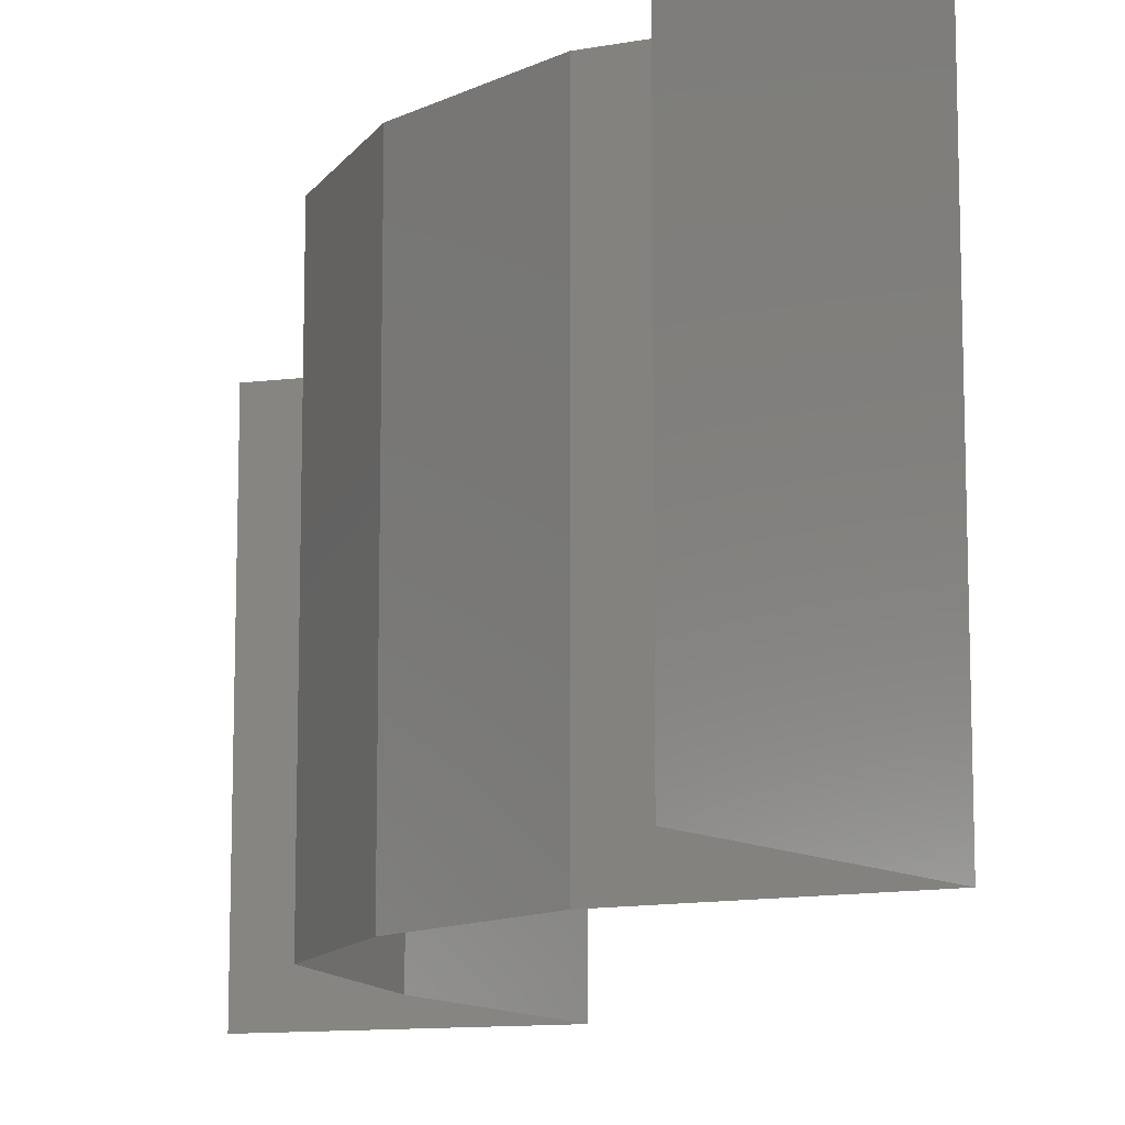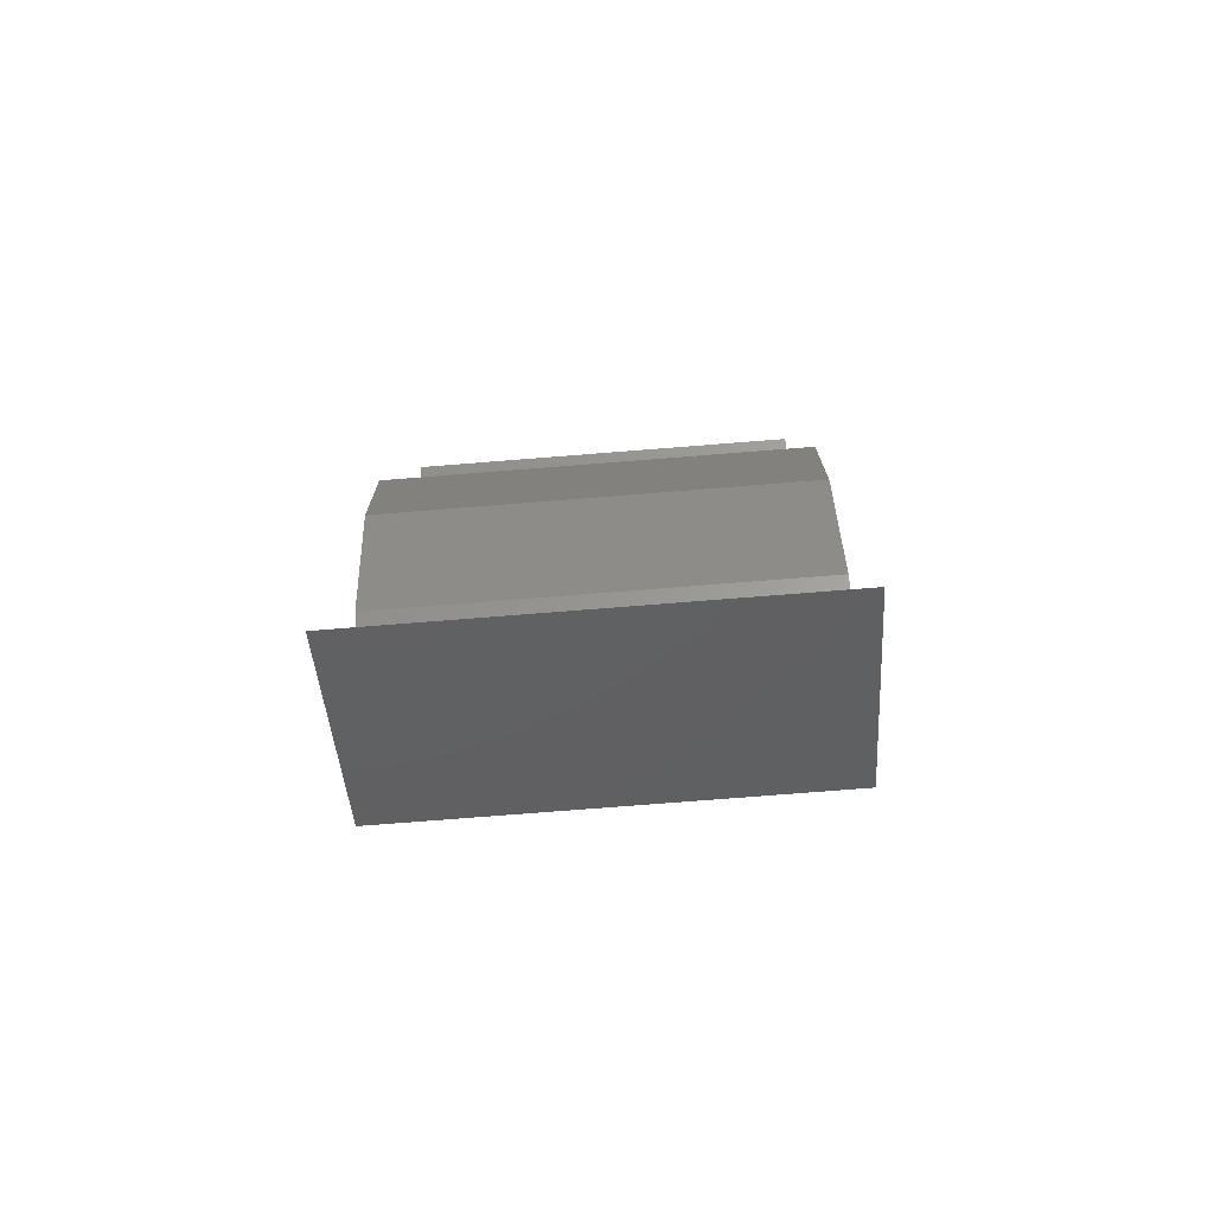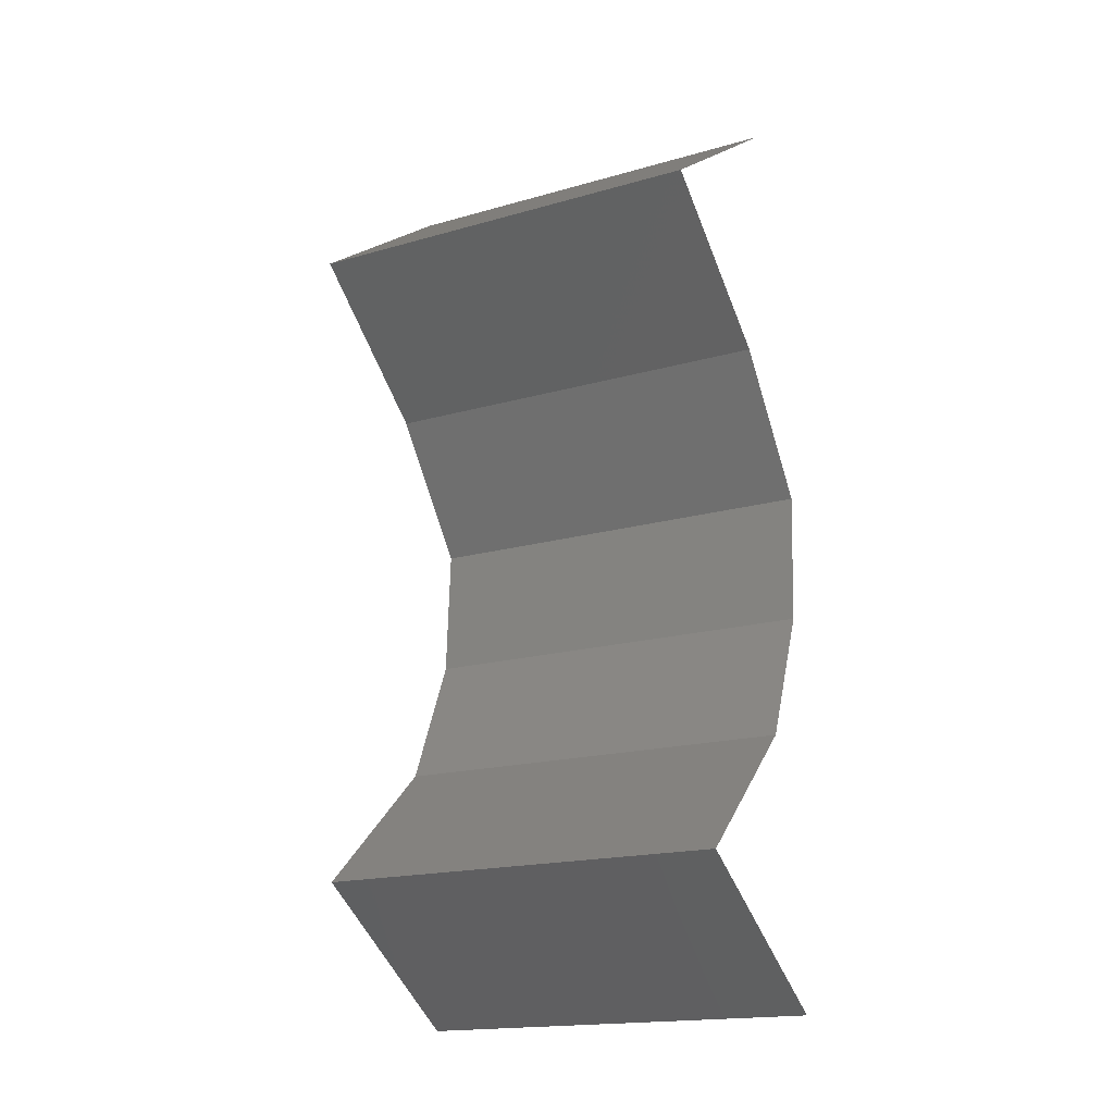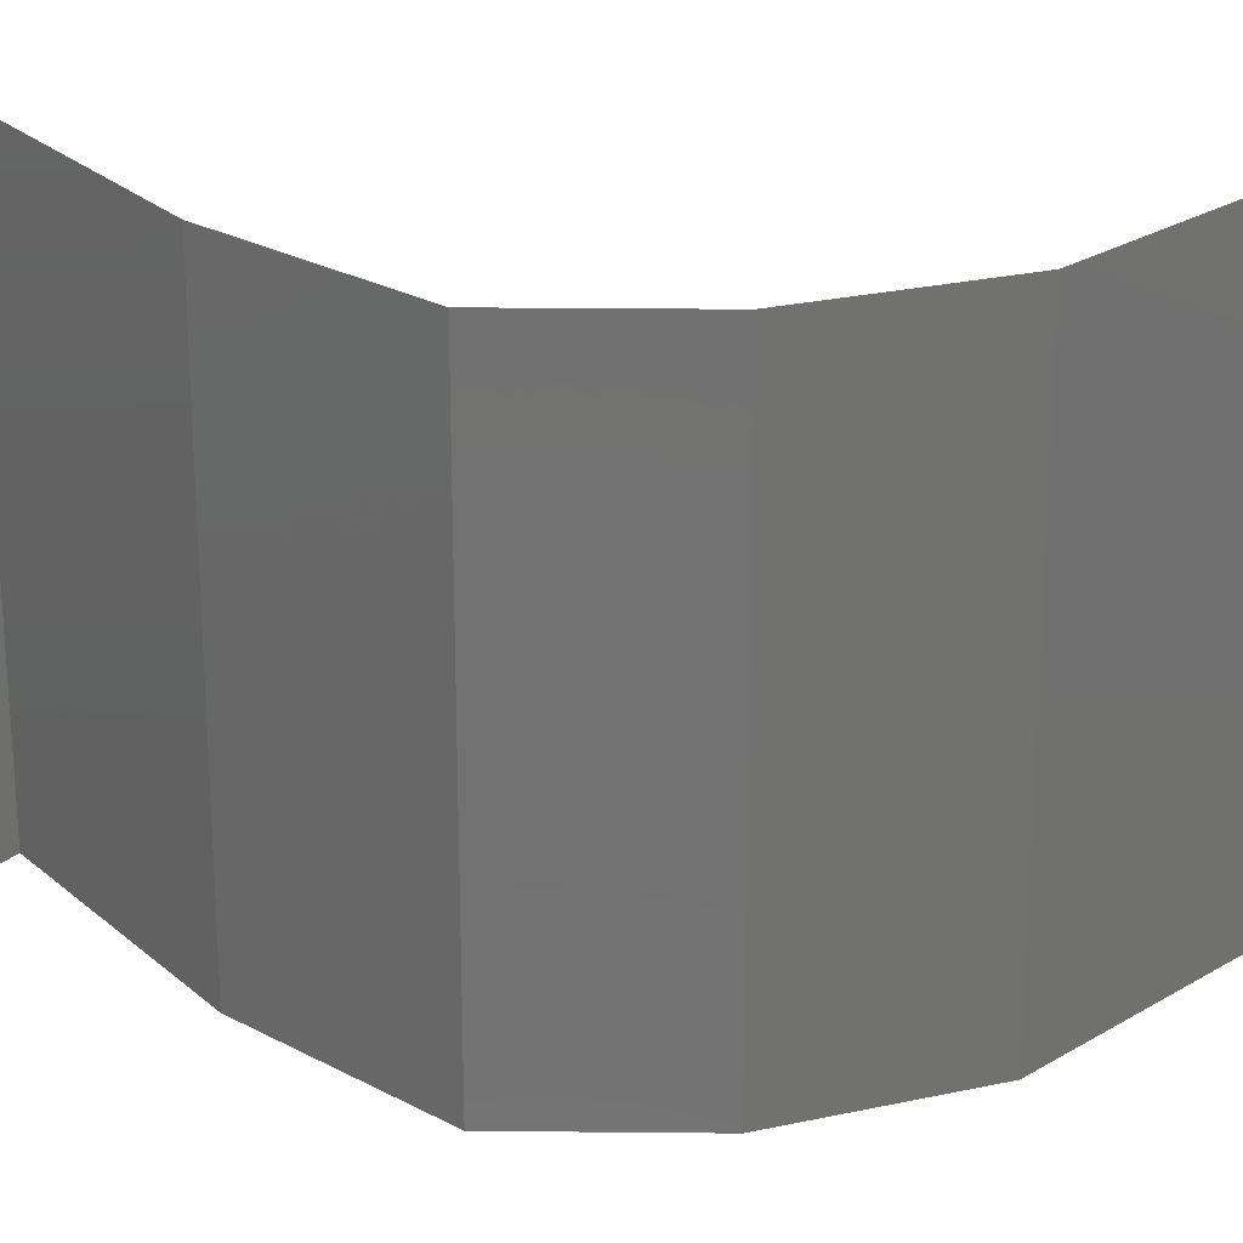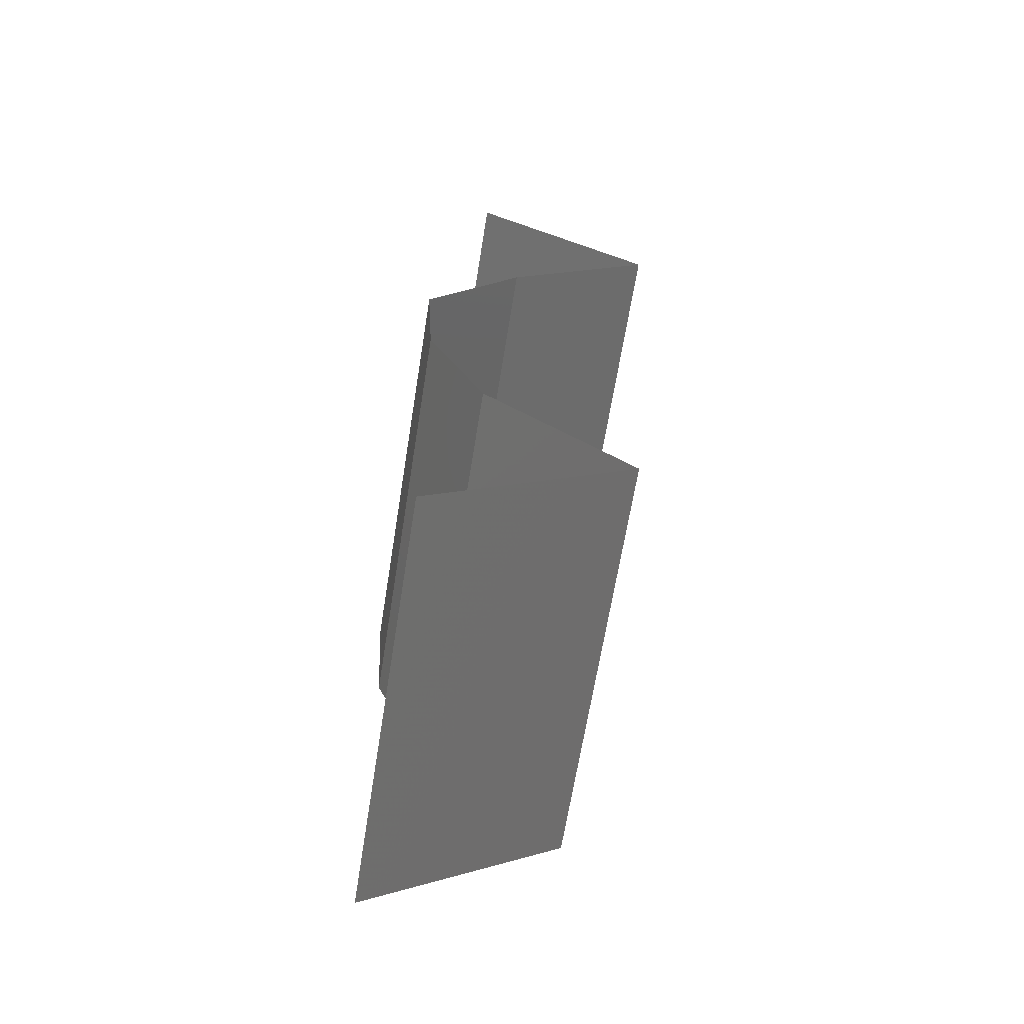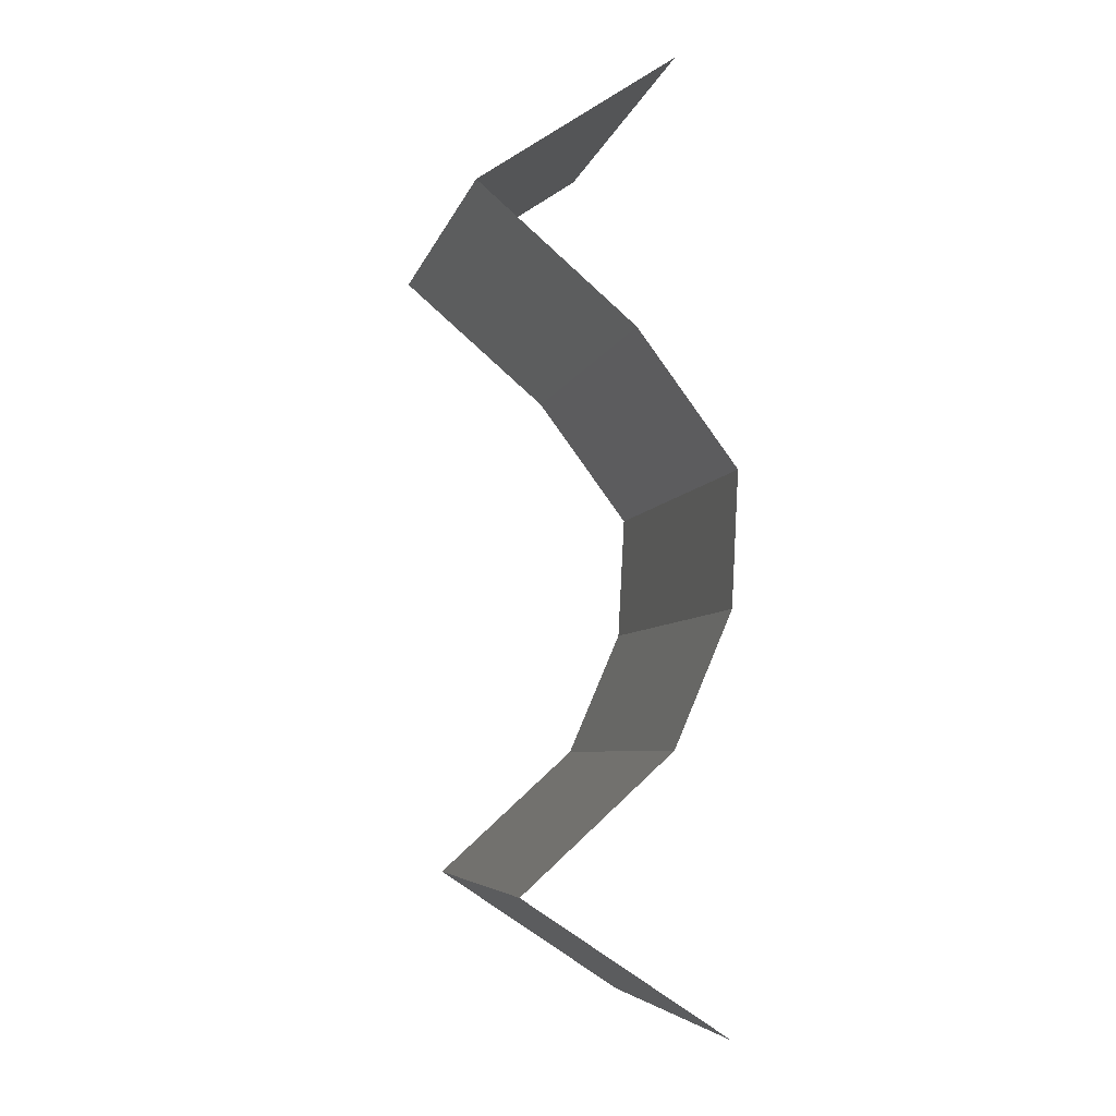
<metadata>
{"format":"stl","ext":"stl","renderer":"f3d","projection":"perspective","resolution":1024,"background":"white","views":[{"elev":-12.3,"azim":-18.4,"up":"+Z"},{"elev":-75.9,"azim":-85.5,"up":"+Y"},{"elev":-17.7,"azim":119.4,"up":"+Y"},{"elev":26.1,"azim":-86.0,"up":"+Z"},{"elev":-65.4,"azim":-9.1,"up":"+Y"},{"elev":-5.8,"azim":167.1,"up":"+Y"}]}
</metadata>
<code>
# stl→obj: 38 verts, 56 faces
v 0.0376 0.05023 0
v 0.04676 0.04395 0
v 0.04218 0.04709 0.005521
v 0.04676 0.04395 0.02
v 0.0376 0.05023 0.02
v 0.04218 0.04709 0.01451
v 0.04676 0.04395 0.01
v 0.0376 0.05023 0.01
v 0.04309 0.04081 0.015
v 0.03943 0.03767 0
v 0.03943 0.03767 0.01
v 0.04309 0.04081 0.005
v 0.03943 0.03767 0.02
v 0.0371 0.03454 0.015
v 0.03476 0.0314 0
v 0.03476 0.0314 0.01
v 0.0371 0.03454 0.005
v 0.03476 0.0314 0.02
v 0.0351 0.02512 0.01
v 0.03493 0.02826 0.005
v 0.03493 0.02826 0.015
v 0.0351 0.02512 0.02
v 0.0351 0.02512 0
v 0.0378 0.01884 0.01
v 0.03645 0.02198 0.015
v 0.03645 0.02198 0.005
v 0.0378 0.01884 0.02
v 0.0378 0.01884 0
v 0.04127 0.0157 0.015
v 0.04473 0.01256 0
v 0.04473 0.01256 0.01
v 0.04127 0.0157 0.005
v 0.04473 0.01256 0.02
v 0.0353 0.006279 0
v 0.04001 0.009419 0.005729
v 0.0353 0.006279 0.02
v 0.04001 0.009419 0.01432
v 0.0353 0.006279 0.01
f 1 2 3
f 4 5 6
f 3 7 6
f 5 8 6
f 8 3 6
f 2 7 3
f 8 1 3
f 7 4 6
f 4 7 9
f 10 11 12
f 7 2 12
f 11 13 9
f 7 11 9
f 11 7 12
f 13 4 9
f 2 10 12
f 13 11 14
f 15 16 17
f 11 10 17
f 16 18 14
f 10 15 17
f 18 13 14
f 16 11 17
f 11 16 14
f 19 16 20
f 16 19 21
f 22 18 21
f 15 23 20
f 16 15 20
f 18 16 21
f 23 19 20
f 19 22 21
f 19 24 25
f 24 19 26
f 27 22 25
f 23 28 26
f 19 23 26
f 22 19 25
f 28 24 26
f 24 27 25
f 27 24 29
f 30 31 32
f 24 28 32
f 31 33 29
f 31 24 32
f 28 30 32
f 33 27 29
f 24 31 29
f 30 34 35
f 36 33 37
f 35 38 37
f 34 38 35
f 33 31 37
f 31 35 37
f 31 30 35
f 38 36 37

</code>
